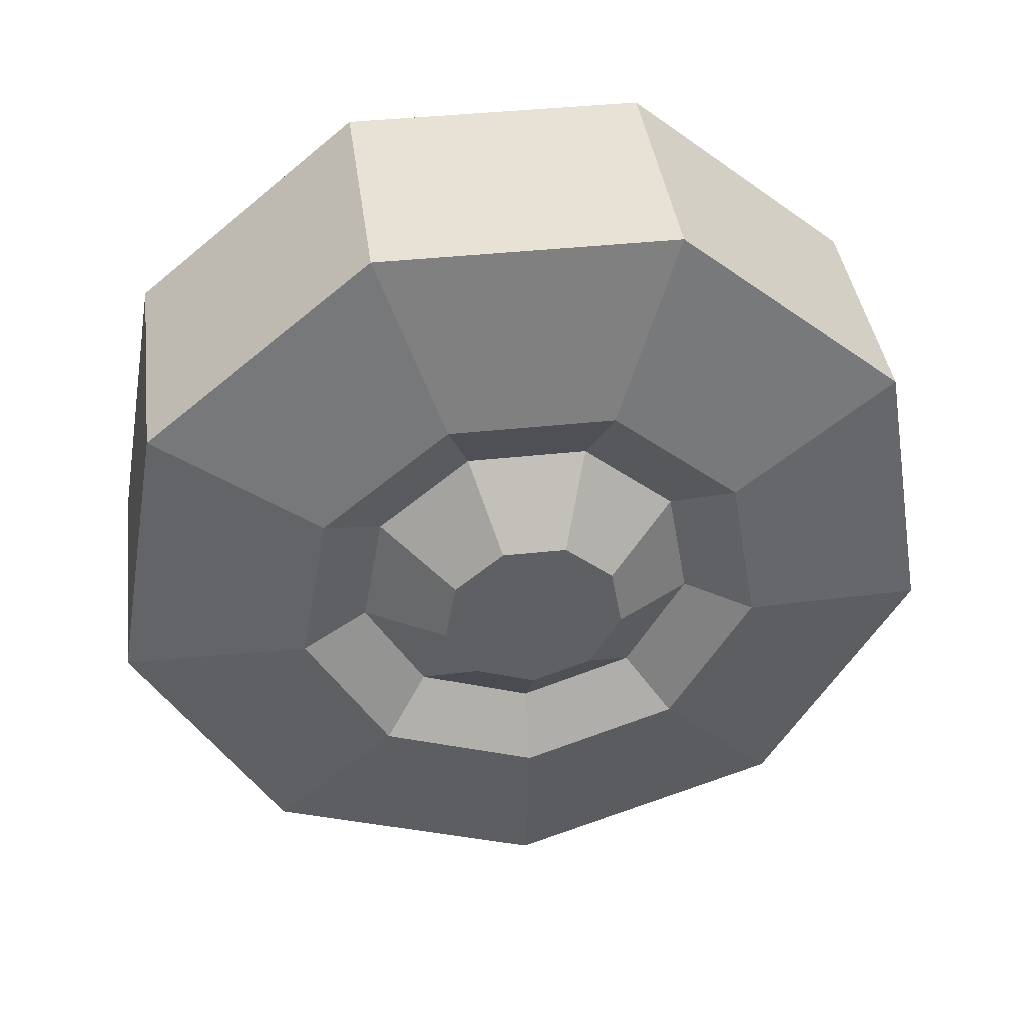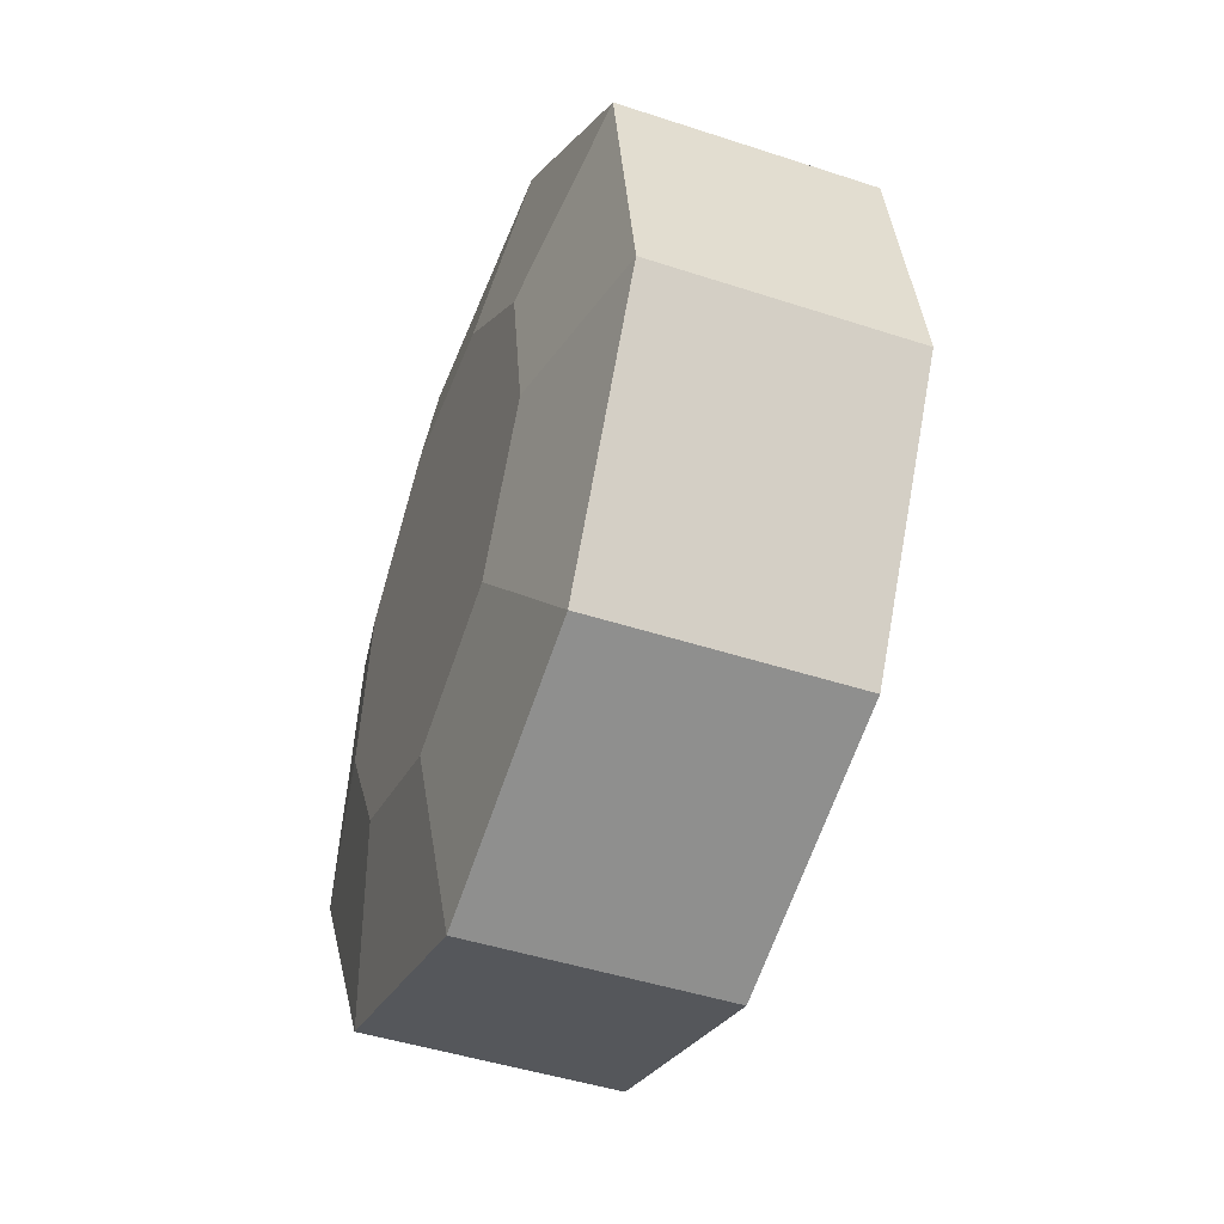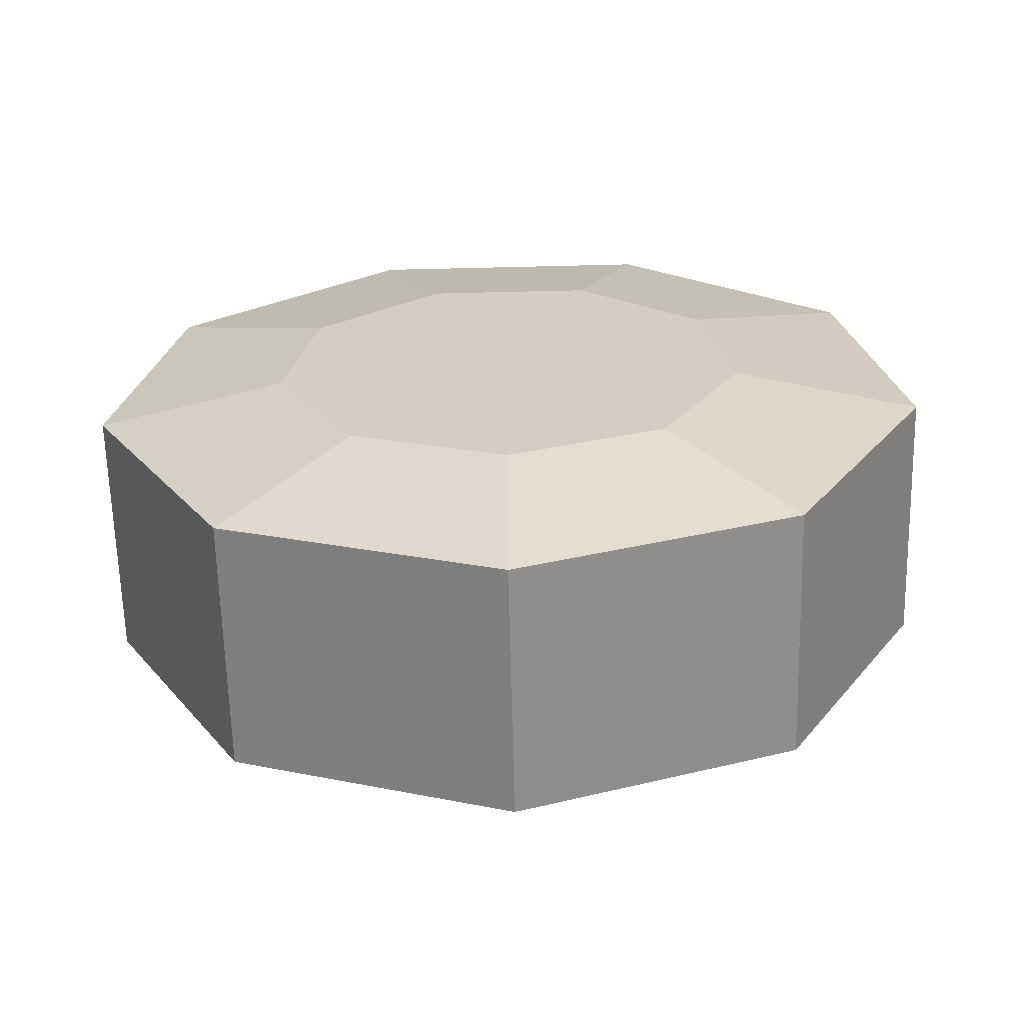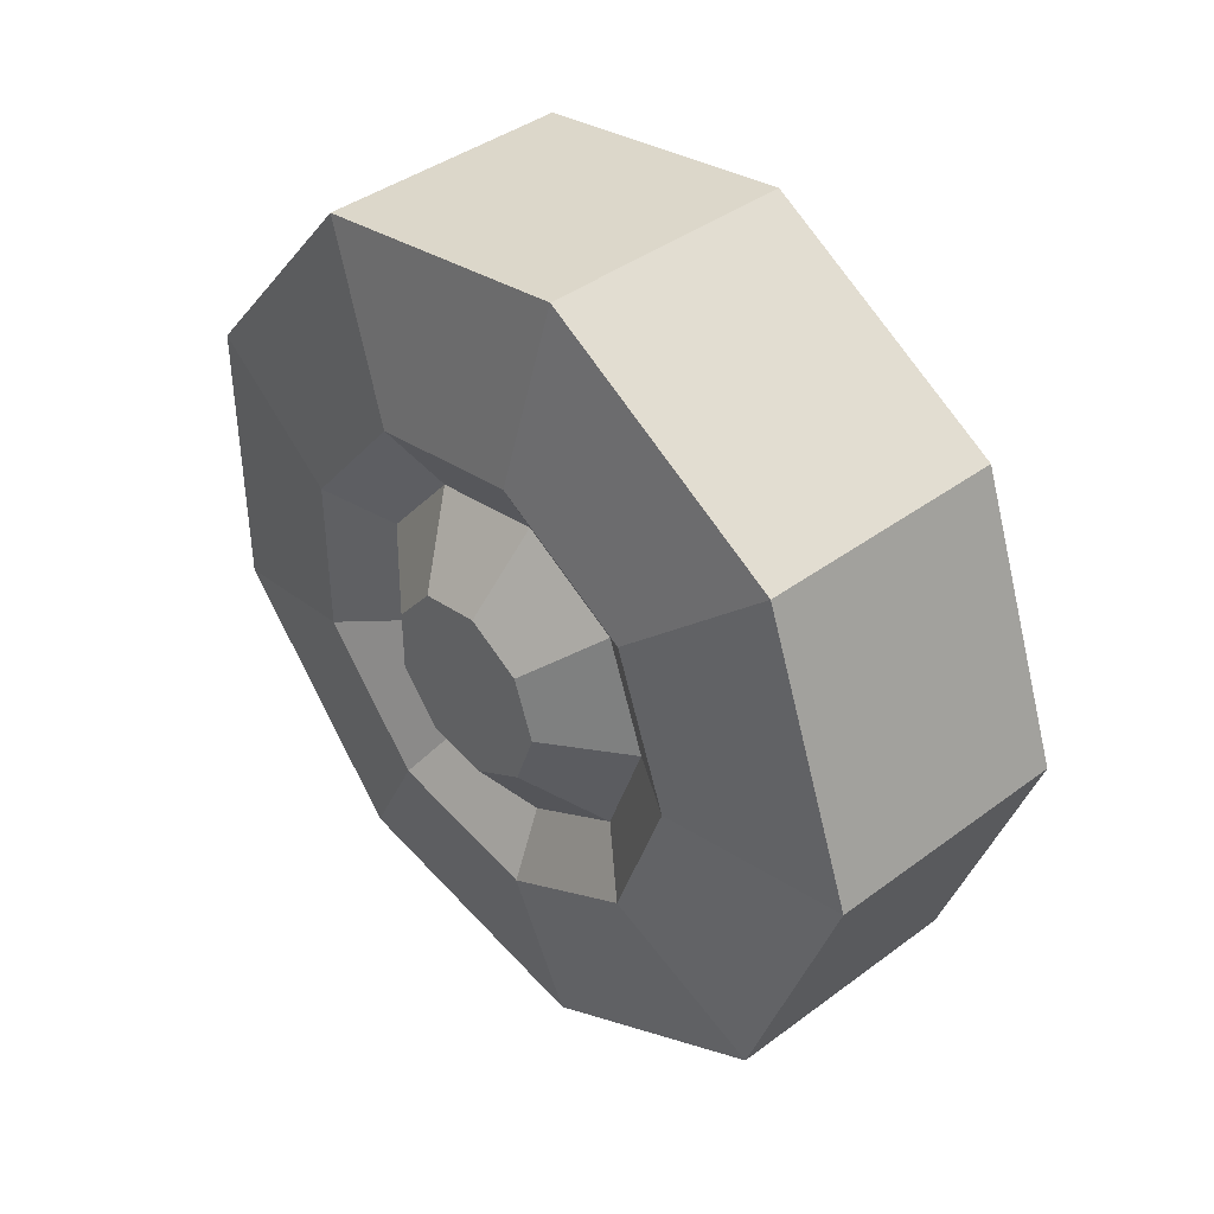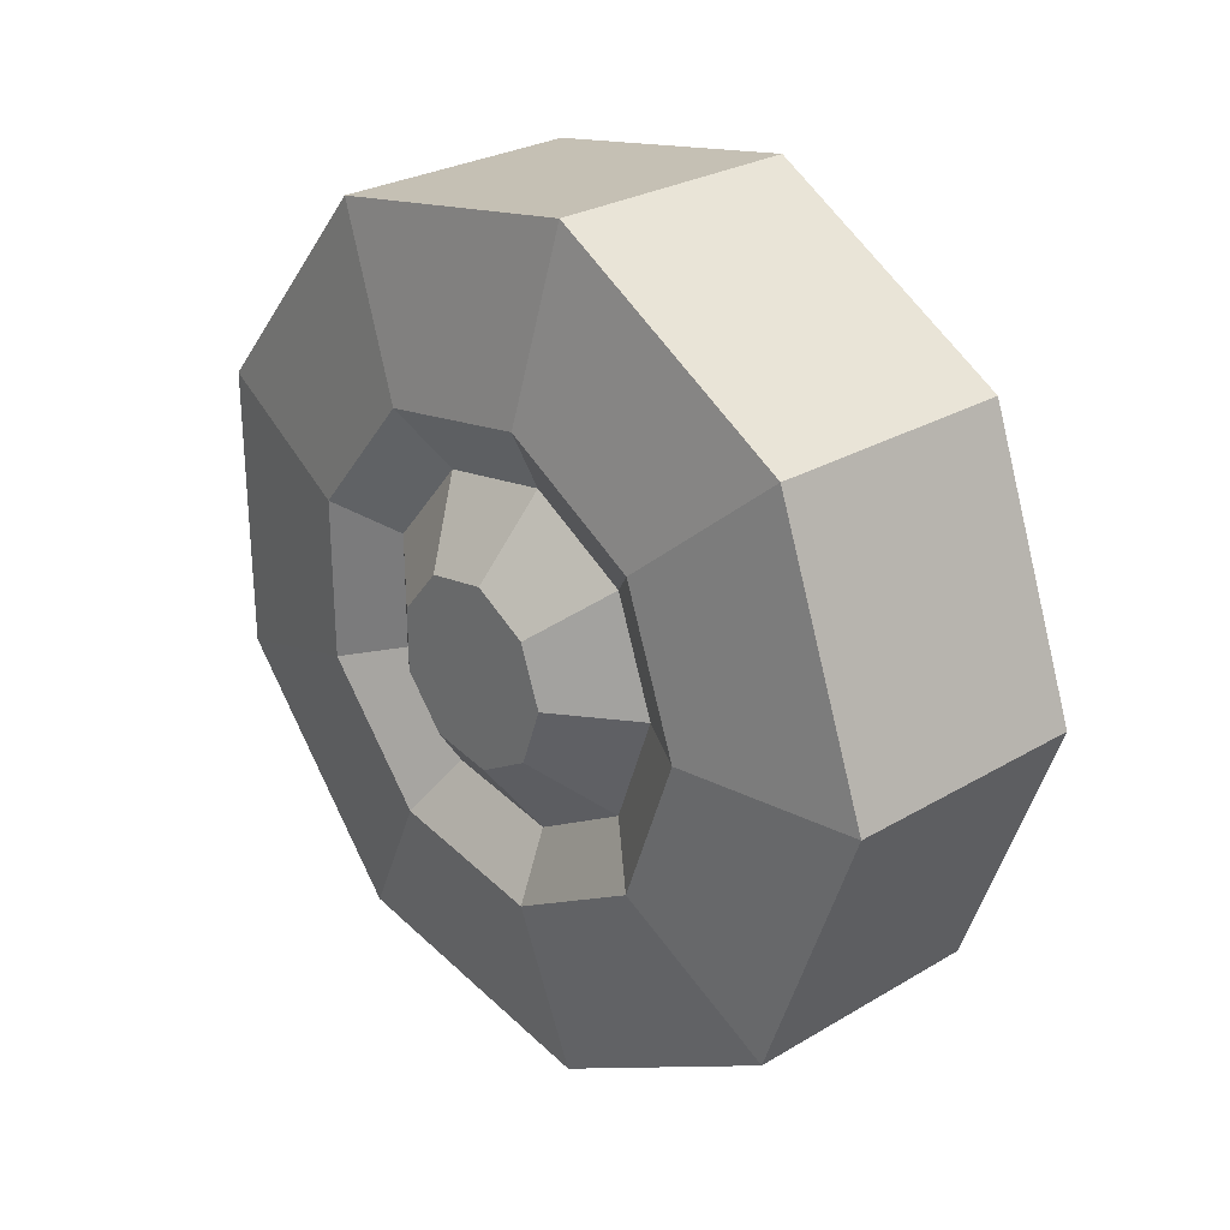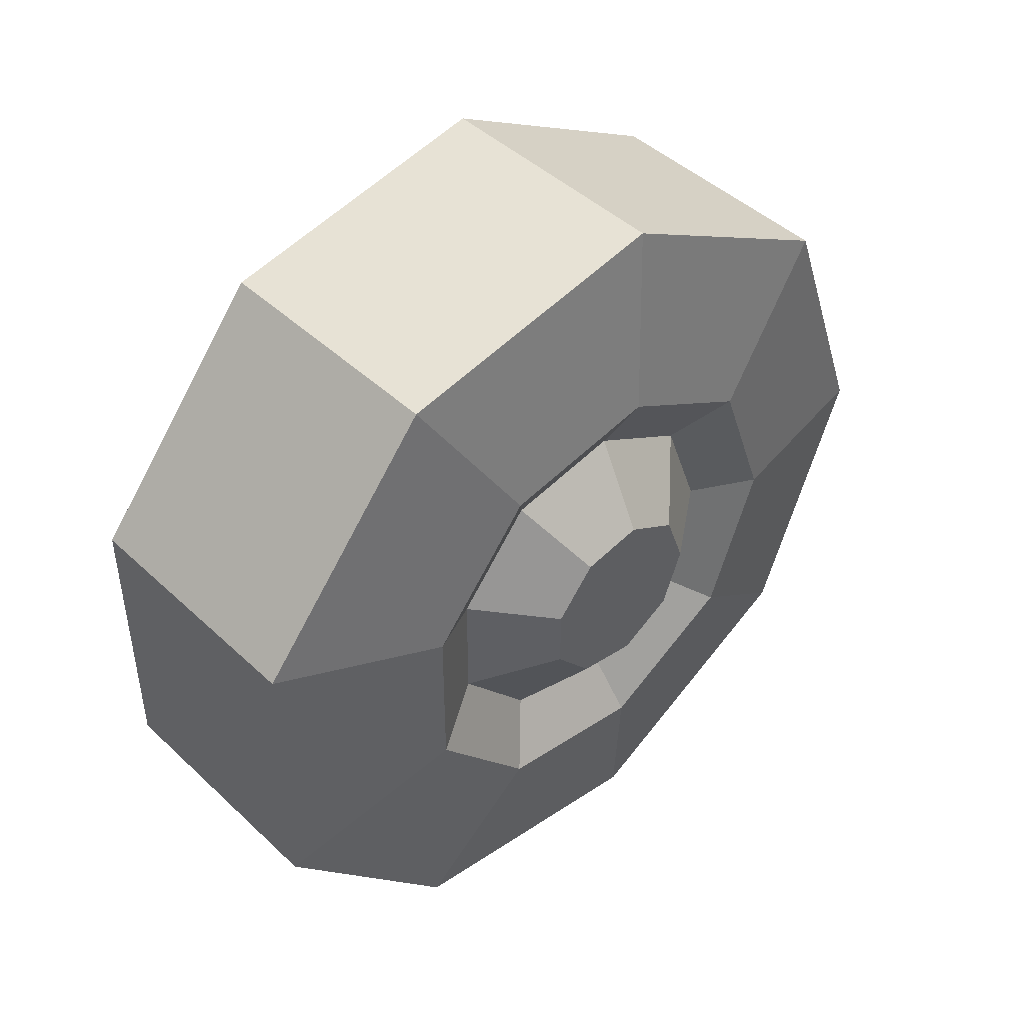
<metadata>
{"format":"obj","ext":"obj","renderer":"f3d","projection":"perspective","resolution":1024,"background":"white","views":[{"elev":40.4,"azim":82.4,"up":"+Z"},{"elev":-46.0,"azim":-20.6,"up":"+Z"},{"elev":-64.8,"azim":-88.6,"up":"+Z"},{"elev":40.7,"azim":137.8,"up":"+Y"},{"elev":27.4,"azim":137.7,"up":"+Y"},{"elev":45.6,"azim":46.9,"up":"+Y"}]}
</metadata>
<code>
g car-taxi-wheel_BL
v -0.1081 0.3537 -0.06218
v -0.1347 0.199 -0.03965
v -0.1347 0.1299 -0.1594
v -0.1081 0.2308 -0.2749
v -0.1081 -0.2308 -0.2749
v -0.1347 -0.1299 -0.1594
v -0.1347 -0.199 -0.03965
v -0.1081 -0.3537 -0.06218
v -0.1081 0.1228 0.3376
v -0.1347 0.06912 0.1854
v -0.1347 0.175 0.09649
v -0.1081 0.311 0.1797
v -0.1081 -0.311 0.1797
v -0.1347 -0.175 0.09649
v -0.1347 -0.06912 0.1854
v -0.1081 -0.1228 0.3376
v 0.1055 -0.1228 0.3376
v 0.1055 -0.311 0.1797
v -0.1081 -0.311 0.1797
v -0.1081 -0.1228 0.3376
v -0.1081 -0.1228 0.3376
v -0.1347 -0.06912 0.1854
v -0.1347 0.06912 0.1854
v -0.1081 0.1228 0.3376
v -0.1081 0.2308 -0.2749
v -0.1347 0.1299 -0.1594
v -0.1347 5.96e-08 -0.2067
v -0.1081 1.49e-07 -0.3589
v -0.1347 -0.175 0.09649
v -0.1347 -0.199 -0.03965
v -0.1347 -0.1299 -0.1594
v -0.1347 -0.06912 0.1854
v -0.1347 5.96e-08 -0.2067
v -0.1347 0.06912 0.1854
v -0.1347 0.1299 -0.1594
v -0.1347 0.175 0.09649
v -0.1347 0.199 -0.03965
v -0.1081 -0.3537 -0.06218
v -0.1347 -0.199 -0.03965
v -0.1347 -0.175 0.09649
v -0.1081 -0.311 0.1797
v -0.1081 1.49e-07 -0.3589
v -0.1347 5.96e-08 -0.2067
v -0.1347 -0.1299 -0.1594
v -0.1081 -0.2308 -0.2749
v 0.1055 -0.1228 0.3376
v 0.1055 0.1228 0.3376
v 0.1321 0.0688 0.1844
v 0.1321 -0.0688 0.1844
v 0.1055 -0.3537 -0.06218
v 0.1055 -0.311 0.1797
v 0.1321 -0.1742 0.09599
v 0.1321 -0.1981 -0.03952
v 0.1055 -0.2308 -0.2749
v 0.1055 -0.3537 -0.06218
v 0.1321 -0.1981 -0.03952
v 0.1321 -0.1293 -0.1587
v 0.1055 0.311 0.1797
v 0.1055 0.3537 -0.06218
v 0.1321 0.1981 -0.03952
v 0.1321 0.1742 0.09599
v 0.1055 0.2308 -0.2749
v 0.1055 1.192e-07 -0.3589
v 0.1321 2.98e-08 -0.2057
v 0.1321 0.1293 -0.1587
v 0.1055 0.3537 -0.06218
v 0.1055 0.2308 -0.2749
v 0.1321 0.1293 -0.1587
v 0.1321 0.1981 -0.03952
v 0.1055 1.192e-07 -0.3589
v 0.1055 -0.2308 -0.2749
v 0.1321 -0.1293 -0.1587
v 0.1321 2.98e-08 -0.2057
v 0.1055 0.1228 0.3376
v 0.1055 0.311 0.1797
v 0.1321 0.1742 0.09599
v 0.1321 0.0688 0.1844
v 0.1055 -0.311 0.1797
v 0.1055 -0.1228 0.3376
v 0.1321 -0.0688 0.1844
v 0.1321 -0.1742 0.09599
v 0.1055 0.1228 0.3376
v 0.1055 -0.1228 0.3376
v -0.1081 -0.1228 0.3376
v -0.1081 0.1228 0.3376
v 0.1055 0.311 0.1797
v 0.1055 0.1228 0.3376
v -0.1081 0.1228 0.3376
v -0.1081 0.311 0.1797
v 0.1055 -0.2308 -0.2749
v 0.1055 1.192e-07 -0.3589
v -0.1081 1.49e-07 -0.3589
v -0.1081 -0.2308 -0.2749
v 0.1055 0.2308 -0.2749
v 0.1055 0.3537 -0.06218
v -0.1081 0.3537 -0.06218
v -0.1081 0.2308 -0.2749
v 0.1055 1.192e-07 -0.3589
v 0.1055 0.2308 -0.2749
v -0.1081 0.2308 -0.2749
v -0.1081 1.49e-07 -0.3589
v 0.1055 0.3537 -0.06218
v 0.1055 0.311 0.1797
v -0.1081 0.311 0.1797
v -0.1081 0.3537 -0.06218
v -0.1081 0.311 0.1797
v -0.1347 0.175 0.09649
v -0.1347 0.199 -0.03965
v -0.1081 0.3537 -0.06218
v 0.1055 -0.3537 -0.06218
v 0.1055 -0.2308 -0.2749
v -0.1081 -0.2308 -0.2749
v -0.1081 -0.3537 -0.06218
v 0.1055 -0.311 0.1797
v 0.1055 -0.3537 -0.06218
v -0.1081 -0.3537 -0.06218
v -0.1081 -0.311 0.1797
v 0.1019 8.941e-08 -0.1514
v 0.1019 -0.09329 -0.1175
v 0.1509 -0.05004 -0.06794
v 0.1509 1.192e-07 -0.08615
v 0.1019 0.1257 0.06629
v 0.1019 0.1429 -0.03148
v 0.1509 0.07666 -0.02182
v 0.1509 0.06742 0.03062
v 0.1019 0.04964 0.1301
v 0.1019 0.1257 0.06629
v 0.1509 0.06742 0.03062
v 0.1509 0.02663 0.06485
v 0.1019 -0.04964 0.1301
v 0.1019 0.04964 0.1301
v 0.1509 0.02663 0.06485
v 0.1509 -0.02662 0.06485
v 0.1019 -0.1429 -0.03148
v 0.1019 -0.1257 0.06629
v 0.1509 -0.06742 0.03062
v 0.1509 -0.07666 -0.02182
v 0.1019 -0.1257 0.06629
v 0.1019 -0.04964 0.1301
v 0.1509 -0.02662 0.06485
v 0.1509 -0.06742 0.03062
v 0.1019 0.09329 -0.1175
v 0.1019 8.941e-08 -0.1514
v 0.1509 1.192e-07 -0.08615
v 0.1509 0.05004 -0.06794
v 0.1019 0.1429 -0.03148
v 0.1019 0.09329 -0.1175
v 0.1509 0.05004 -0.06794
v 0.1509 0.07666 -0.02182
v 0.1019 -0.09329 -0.1175
v 0.1019 -0.1429 -0.03148
v 0.1509 -0.07666 -0.02182
v 0.1509 -0.05004 -0.06794
v 0.1321 -0.1981 -0.03952
v 0.1321 -0.1742 0.09599
v 0.1019 -0.1257 0.06629
v 0.1019 -0.1429 -0.03148
v 0.1321 0.0688 0.1844
v 0.1321 0.1742 0.09599
v 0.1019 0.1257 0.06629
v 0.1019 0.04964 0.1301
v 0.1321 0.1293 -0.1587
v 0.1321 2.98e-08 -0.2057
v 0.1019 8.941e-08 -0.1514
v 0.1019 0.09329 -0.1175
v 0.1321 -0.1293 -0.1587
v 0.1321 -0.1981 -0.03952
v 0.1019 -0.1429 -0.03148
v 0.1019 -0.09329 -0.1175
v 0.1321 -0.0688 0.1844
v 0.1321 0.0688 0.1844
v 0.1019 0.04964 0.1301
v 0.1019 -0.04964 0.1301
v 0.1321 0.1981 -0.03952
v 0.1321 0.1293 -0.1587
v 0.1019 0.09329 -0.1175
v 0.1019 0.1429 -0.03148
v 0.1321 2.98e-08 -0.2057
v 0.1321 -0.1293 -0.1587
v 0.1019 -0.09329 -0.1175
v 0.1019 8.941e-08 -0.1514
v 0.1321 -0.1742 0.09599
v 0.1321 -0.0688 0.1844
v 0.1019 -0.04964 0.1301
v 0.1019 -0.1257 0.06629
v 0.1321 0.1742 0.09599
v 0.1321 0.1981 -0.03952
v 0.1019 0.1429 -0.03148
v 0.1019 0.1257 0.06629
v 0.1509 0.05004 -0.06794
v 0.1509 1.192e-07 -0.08615
v 0.1509 8.941e-08 -0.008914
v 0.1509 0.07666 -0.02182
v 0.1509 -0.05004 -0.06794
v 0.1509 0.06742 0.03062
v 0.1509 -0.07666 -0.02182
v 0.1509 0.02663 0.06485
v 0.1509 -0.06742 0.03062
v 0.1509 -0.02662 0.06485
g car-taxi-wheel_BL_0
f 3 2 1
f 4 3 1
f 7 6 5
f 8 7 5
f 11 10 9
f 12 11 9
f 15 14 13
f 16 15 13
f 19 18 17
f 20 19 17
f 23 22 21
f 24 23 21
f 27 26 25
f 28 27 25
f 31 30 29
f 29 32 31
f 32 33 31
f 32 34 33
f 34 35 33
f 34 36 35
f 36 37 35
f 40 39 38
f 41 40 38
f 44 43 42
f 45 44 42
f 48 47 46
f 49 48 46
f 52 51 50
f 53 52 50
f 56 55 54
f 57 56 54
f 60 59 58
f 61 60 58
f 64 63 62
f 65 64 62
f 68 67 66
f 69 68 66
f 72 71 70
f 73 72 70
f 76 75 74
f 77 76 74
f 80 79 78
f 81 80 78
f 84 83 82
f 85 84 82
f 88 87 86
f 89 88 86
f 92 91 90
f 93 92 90
f 96 95 94
f 97 96 94
f 100 99 98
f 101 100 98
f 104 103 102
f 105 104 102
f 108 107 106
f 109 108 106
f 112 111 110
f 113 112 110
f 116 115 114
f 117 116 114
g car-taxi-wheel_BL_1
f 120 119 118
f 121 120 118
f 124 123 122
f 125 124 122
f 128 127 126
f 129 128 126
f 132 131 130
f 133 132 130
f 136 135 134
f 137 136 134
f 140 139 138
f 141 140 138
f 144 143 142
f 145 144 142
f 148 147 146
f 149 148 146
f 152 151 150
f 153 152 150
f 156 155 154
f 157 156 154
f 160 159 158
f 161 160 158
f 164 163 162
f 165 164 162
f 168 167 166
f 169 168 166
f 172 171 170
f 173 172 170
f 176 175 174
f 177 176 174
f 180 179 178
f 181 180 178
f 184 183 182
f 185 184 182
f 188 187 186
f 189 188 186
f 192 191 190
f 192 190 193
f 192 194 191
f 192 193 195
f 192 196 194
f 192 195 197
f 192 198 196
f 192 197 199
f 192 199 198

</code>
